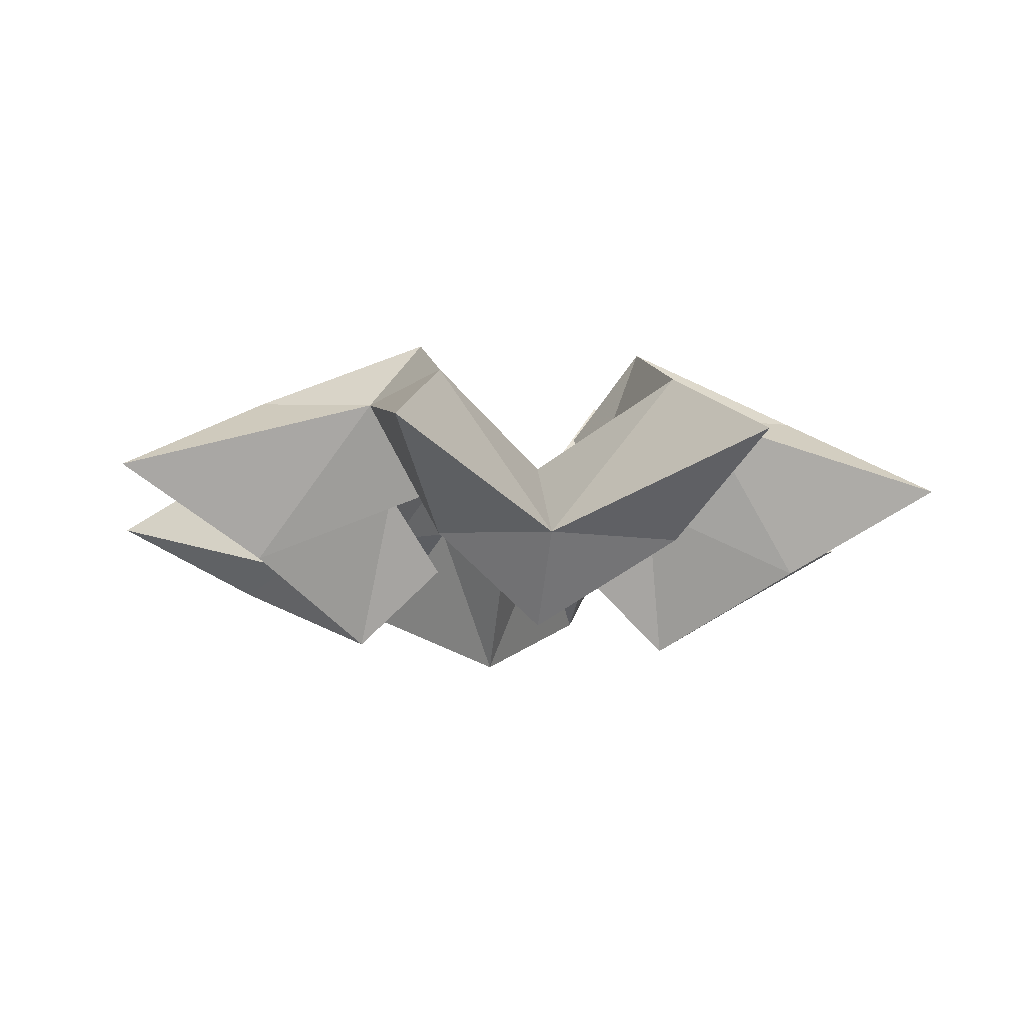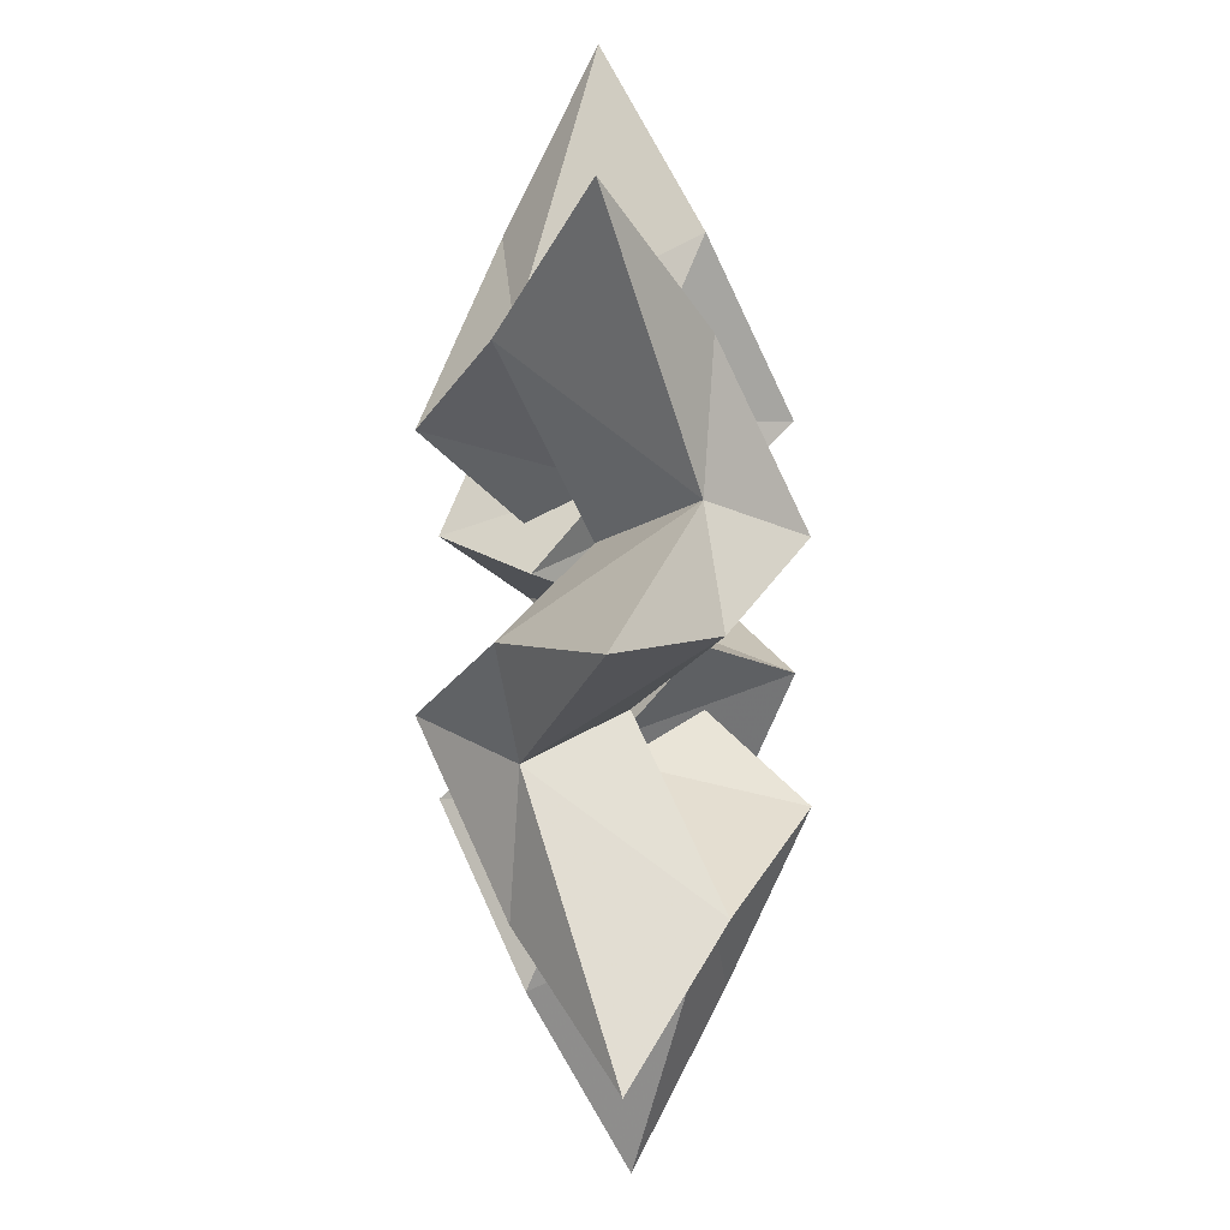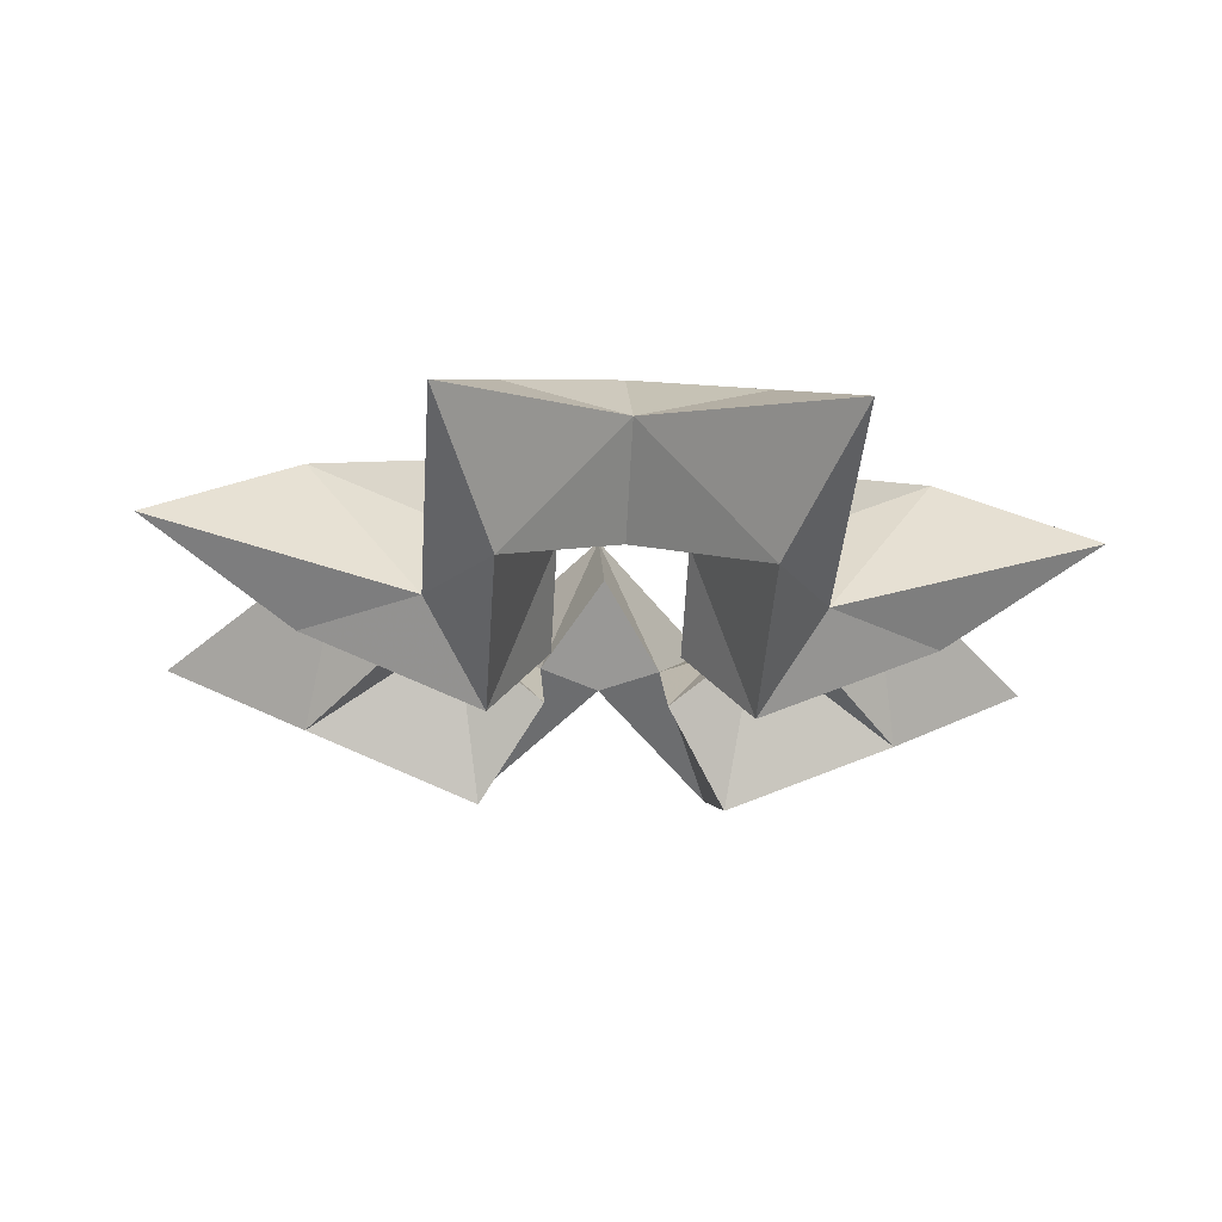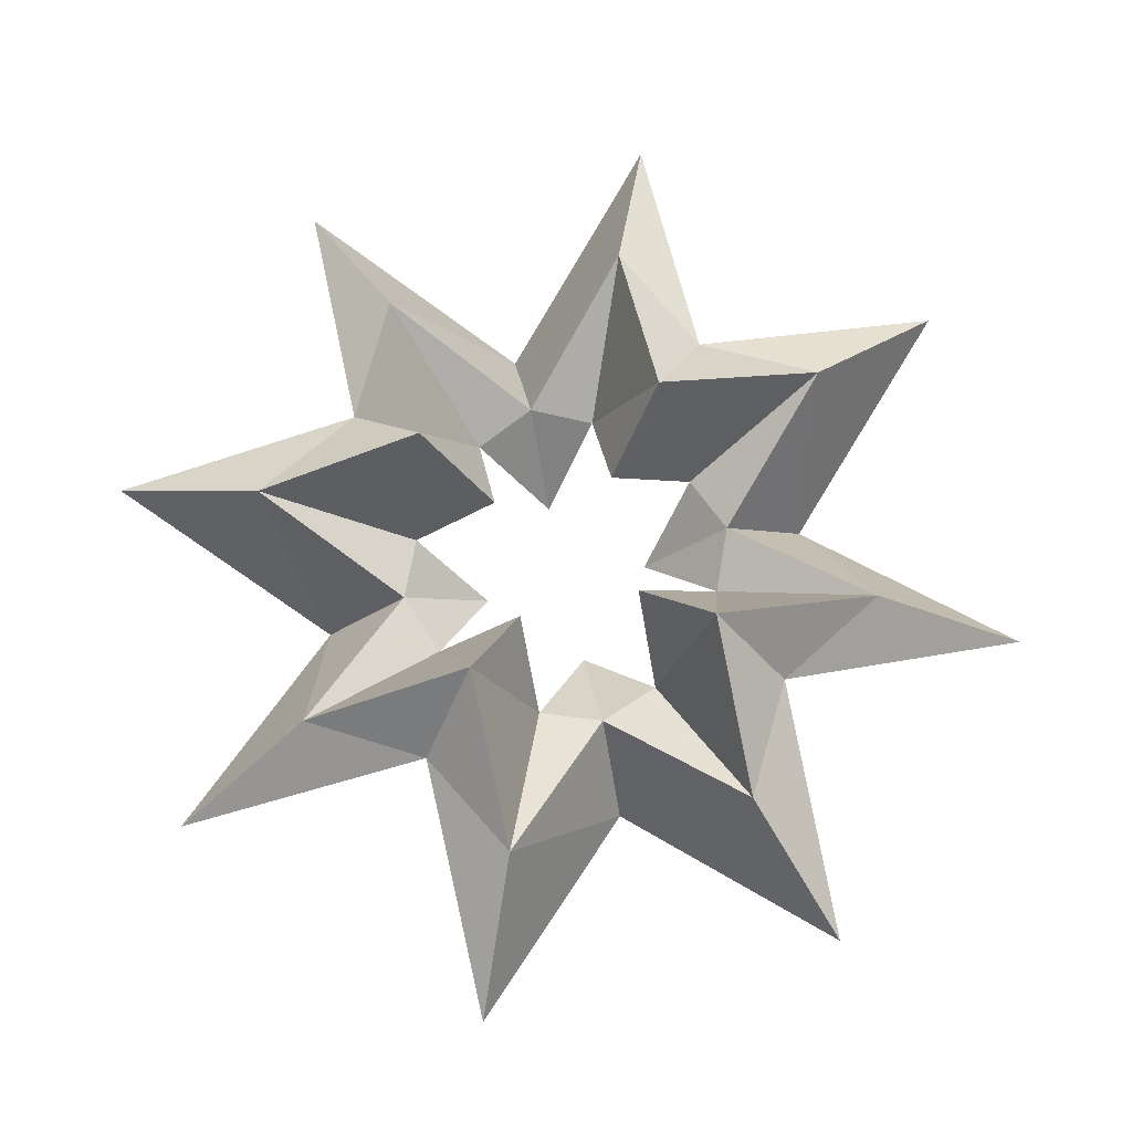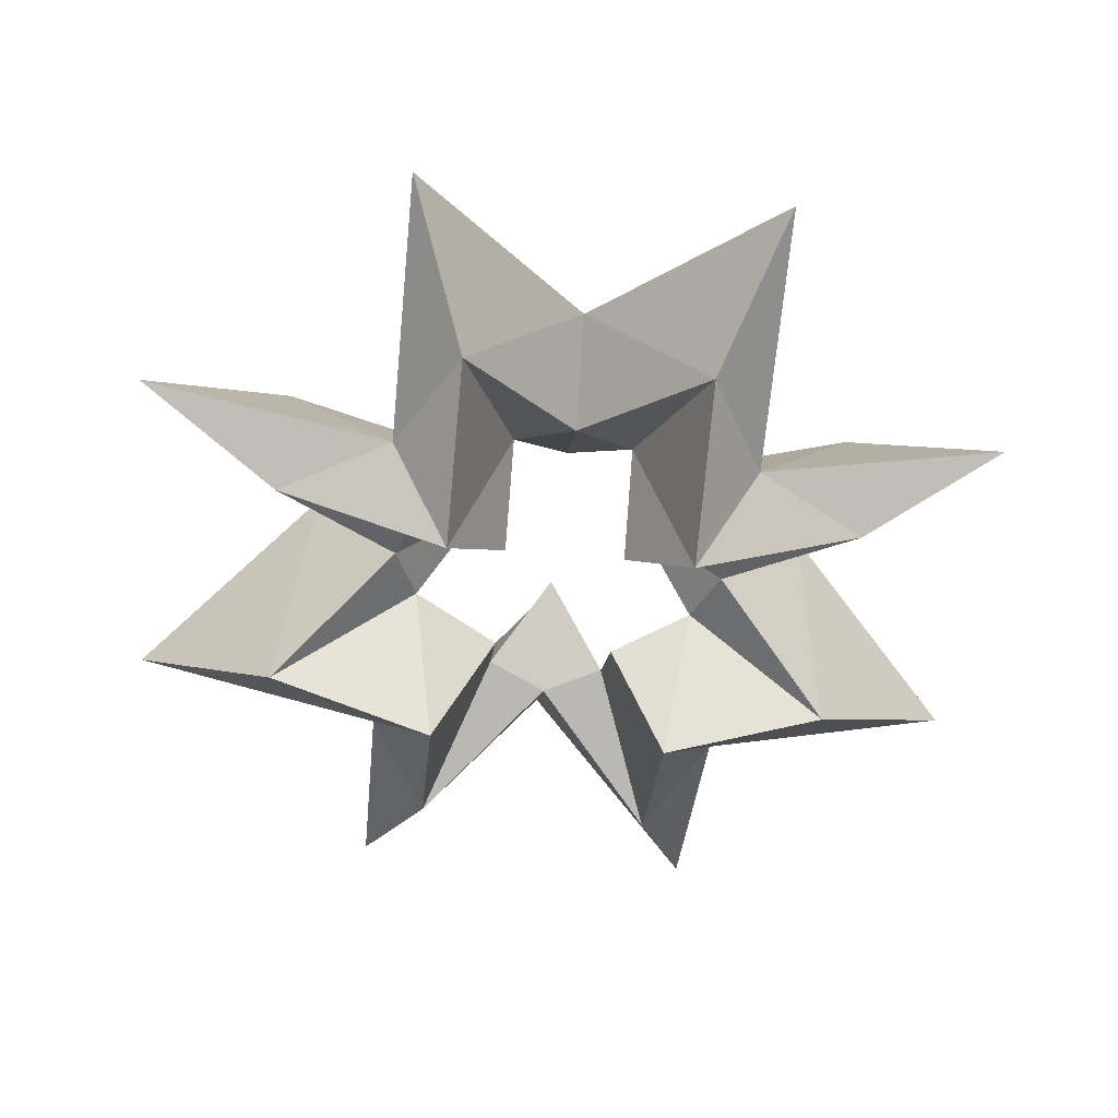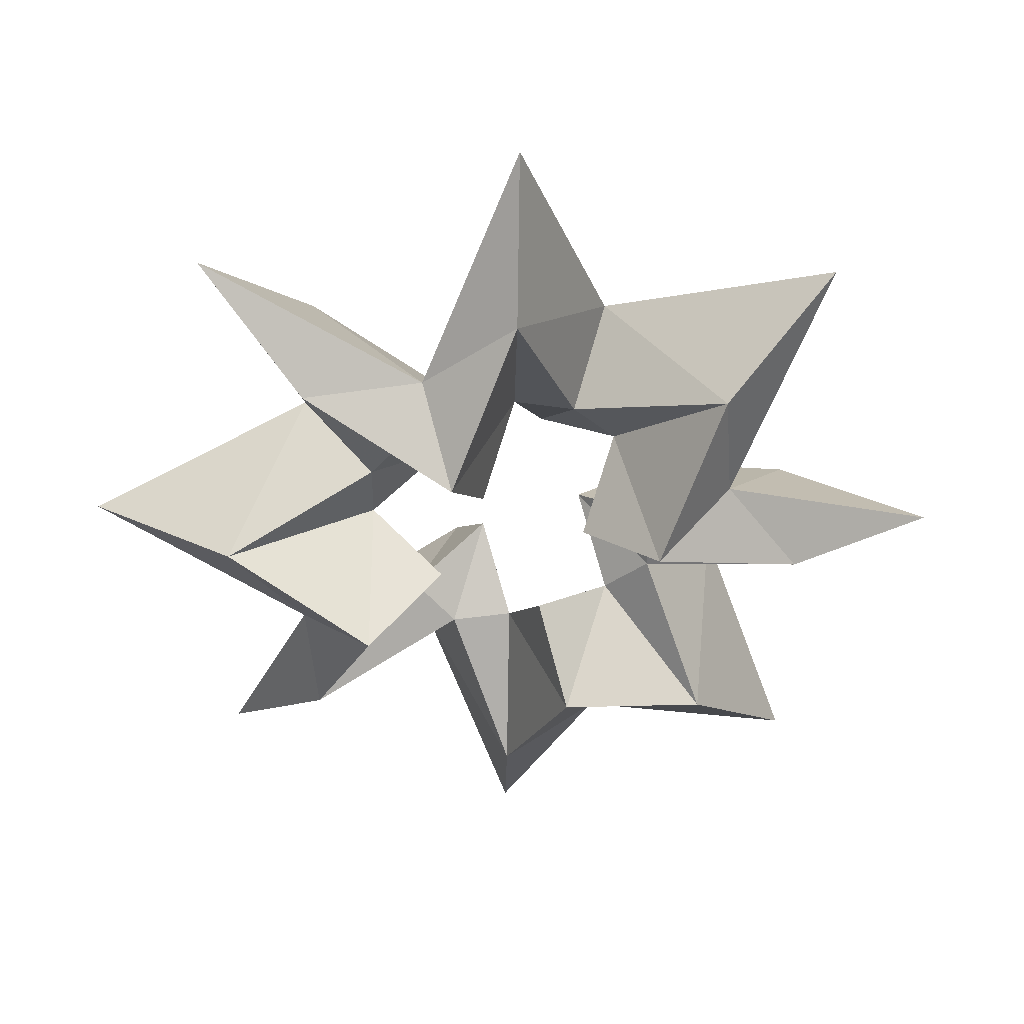
<metadata>
{"format":"obj","ext":"obj","renderer":"f3d","projection":"perspective","resolution":1024,"background":"white","views":[{"elev":-11.6,"azim":125.9,"up":"+Z"},{"elev":-64.3,"azim":91.8,"up":"+Y"},{"elev":-24.4,"azim":175.6,"up":"+Z"},{"elev":74.3,"azim":32.4,"up":"+Z"},{"elev":-52.9,"azim":-5.7,"up":"+Z"},{"elev":-49.9,"azim":-113.5,"up":"+Z"}]}
</metadata>
<code>
v -0.75 -1.814 0
v 0 -1.064 0.3
v 0.75 -1.814 0
v 0.75 -0.75 -0.3
v 1.811 -0.75 0
v 1.064 0 0.3
v 1.811 0.75 0
v 0.75 0.75 -0.3
v 0.75 1.811 0
v 0 1.064 0.3
v -0.75 1.811 0
v -0.75 0.75 -0.3
v -1.811 0.75 0
v -1.064 0 0.3
v -1.811 -0.75 0
v -0.75 -0.75 -0.3
v -0.5 -1.21 0.35
v 0 -0.71 0.65
v 0.5 -1.21 0.35
v 0.5 -0.5 0.05
v 1.21 -0.5 0.35
v 0.71 0 0.65
v 1.21 0.5 0.35
v 0.5 0.5 0.05
v 0.5 1.21 0.35
v 0 0.71 0.65
v -0.5 1.21 0.35
v -0.5 0.5 0.05
v -1.21 0.5 0.35
v -0.71 0 0.65
v -1.21 -0.5 0.35
v -0.5 -0.5 0.05
v -0.5 -1.21 -0.35
v 0 -0.71 -0.05
v 0.5 -1.21 -0.35
v 0.5 -0.5 -0.65
v 1.21 -0.5 -0.35
v 0.71 0 -0.05
v 1.21 0.5 -0.35
v 0.5 0.5 -0.65
v 0.5 1.21 -0.35
v 0 0.71 -0.05
v -0.5 1.21 -0.35
v -0.5 0.5 -0.65
v -1.21 0.5 -0.35
v -0.71 0 -0.05
v -1.21 -0.5 -0.35
v -0.5 -0.5 -0.65
v -0.25 -0.606 0
v 0 -0.356 0.3
v 0.25 -0.606 0
v 0.25 -0.25 -0.3
v 0.606 -0.25 0
v 0.356 0 0.3
v 0.606 0.25 0
v 0.25 0.25 -0.3
v 0.25 0.606 0
v 0 0.356 0.3
v -0.25 0.606 0
v -0.25 0.25 -0.3
v -0.606 0.25 0
v -0.356 0 0.3
v -0.606 -0.25 0
v -0.25 -0.25 -0.3
f 1 2 17
f 18 17 2
f 2 3 19
f 19 18 2
f 3 4 19
f 20 19 4
f 4 5 21
f 21 20 4
f 5 6 21
f 22 21 6
f 6 7 23
f 23 22 6
f 7 8 23
f 24 23 8
f 8 9 25
f 25 24 8
f 9 10 25
f 26 25 10
f 10 11 27
f 27 26 10
f 11 12 27
f 28 27 12
f 12 13 29
f 29 28 12
f 13 14 29
f 30 29 14
f 14 15 31
f 31 30 14
f 15 16 31
f 32 31 16
f 16 1 17
f 17 32 16
f 33 34 2
f 2 1 33
f 34 35 2
f 3 2 35
f 35 36 4
f 4 3 35
f 36 37 4
f 5 4 37
f 37 38 6
f 6 5 37
f 38 39 6
f 7 6 39
f 39 40 8
f 8 7 39
f 40 41 8
f 9 8 41
f 41 42 10
f 10 9 41
f 42 43 10
f 11 10 43
f 43 44 12
f 12 11 43
f 44 45 12
f 13 12 45
f 45 46 14
f 14 13 45
f 46 47 14
f 15 14 47
f 47 48 16
f 16 15 47
f 48 33 16
f 1 16 33
f 17 18 49
f 50 49 18
f 18 19 51
f 51 50 18
f 19 20 51
f 52 51 20
f 20 21 53
f 53 52 20
f 21 22 53
f 54 53 22
f 22 23 55
f 55 54 22
f 23 24 55
f 56 55 24
f 24 25 57
f 57 56 24
f 25 26 57
f 58 57 26
f 26 27 59
f 59 58 26
f 27 28 59
f 60 59 28
f 28 29 61
f 61 60 28
f 29 30 61
f 62 61 30
f 30 31 63
f 63 62 30
f 31 32 63
f 64 63 32
f 32 17 49
f 49 64 32
f 49 50 34
f 34 33 49
f 50 51 34
f 35 34 51
f 51 52 36
f 36 35 51
f 52 53 36
f 37 36 53
f 53 54 38
f 38 37 53
f 54 55 38
f 39 38 55
f 55 56 40
f 40 39 55
f 56 57 40
f 41 40 57
f 57 58 42
f 42 41 57
f 58 59 42
f 43 42 59
f 59 60 44
f 44 43 59
f 60 61 44
f 45 44 61
f 61 62 46
f 46 45 61
f 62 63 46
f 47 46 63
f 63 64 48
f 48 47 63
f 64 49 48
f 33 48 49

</code>
